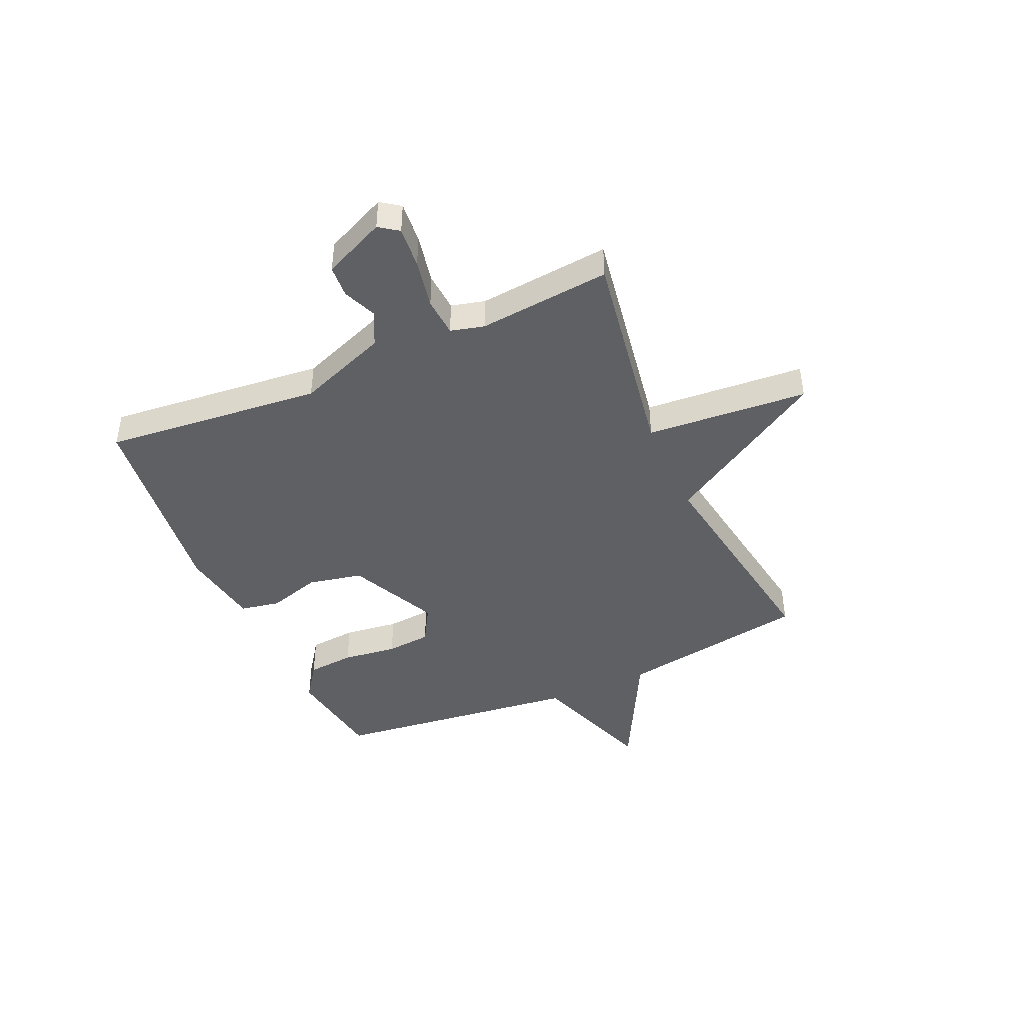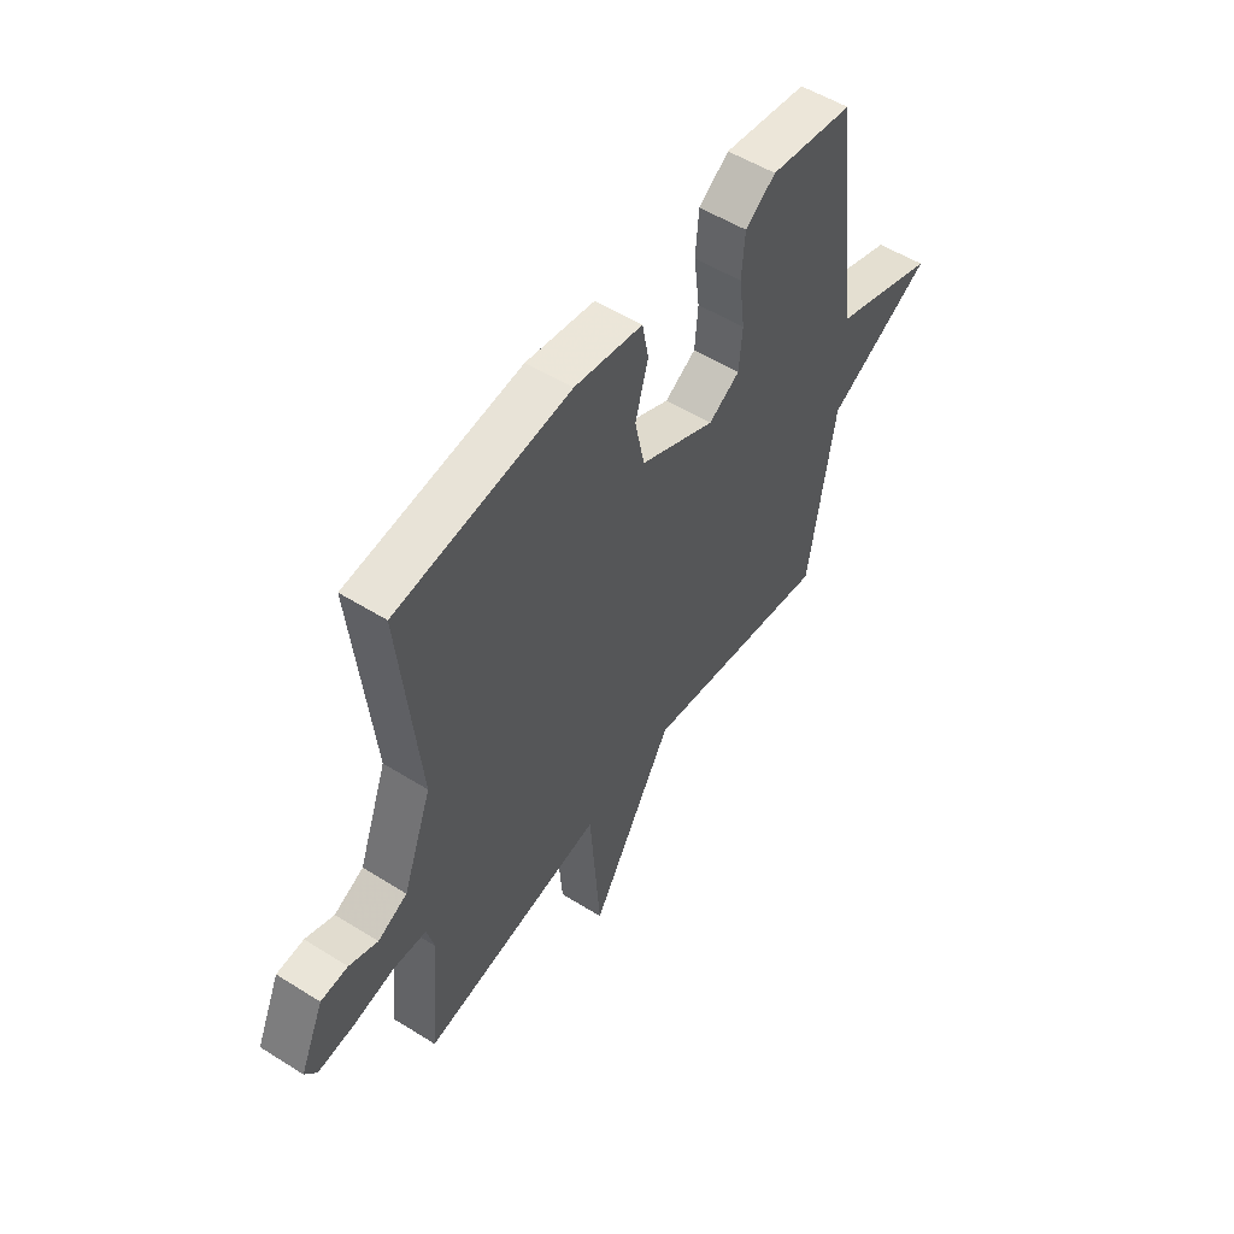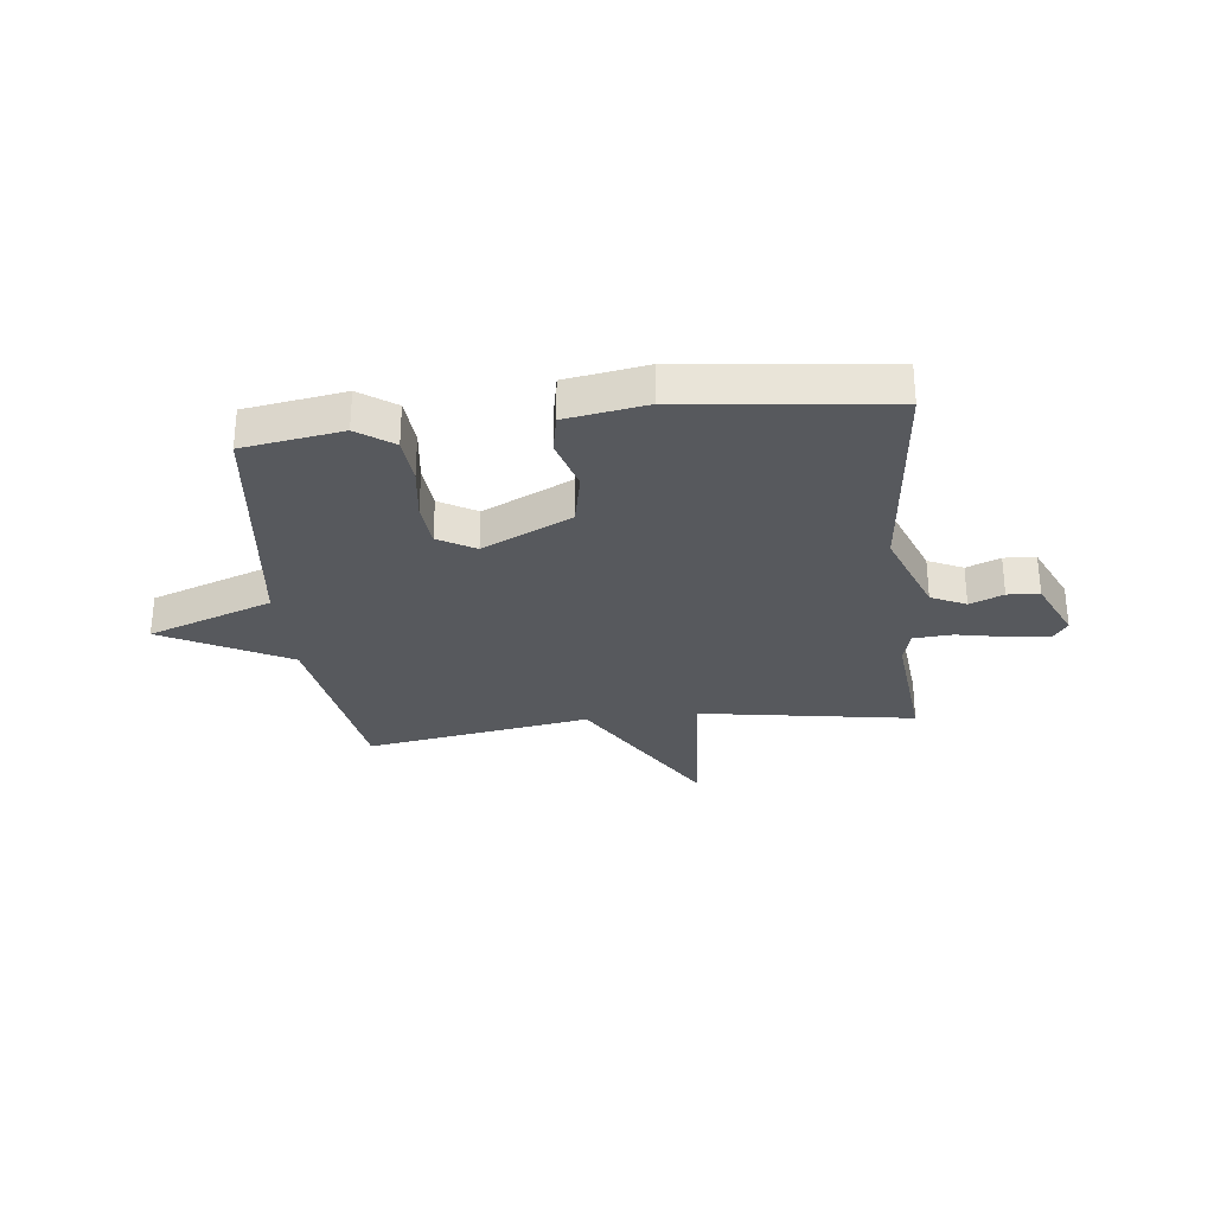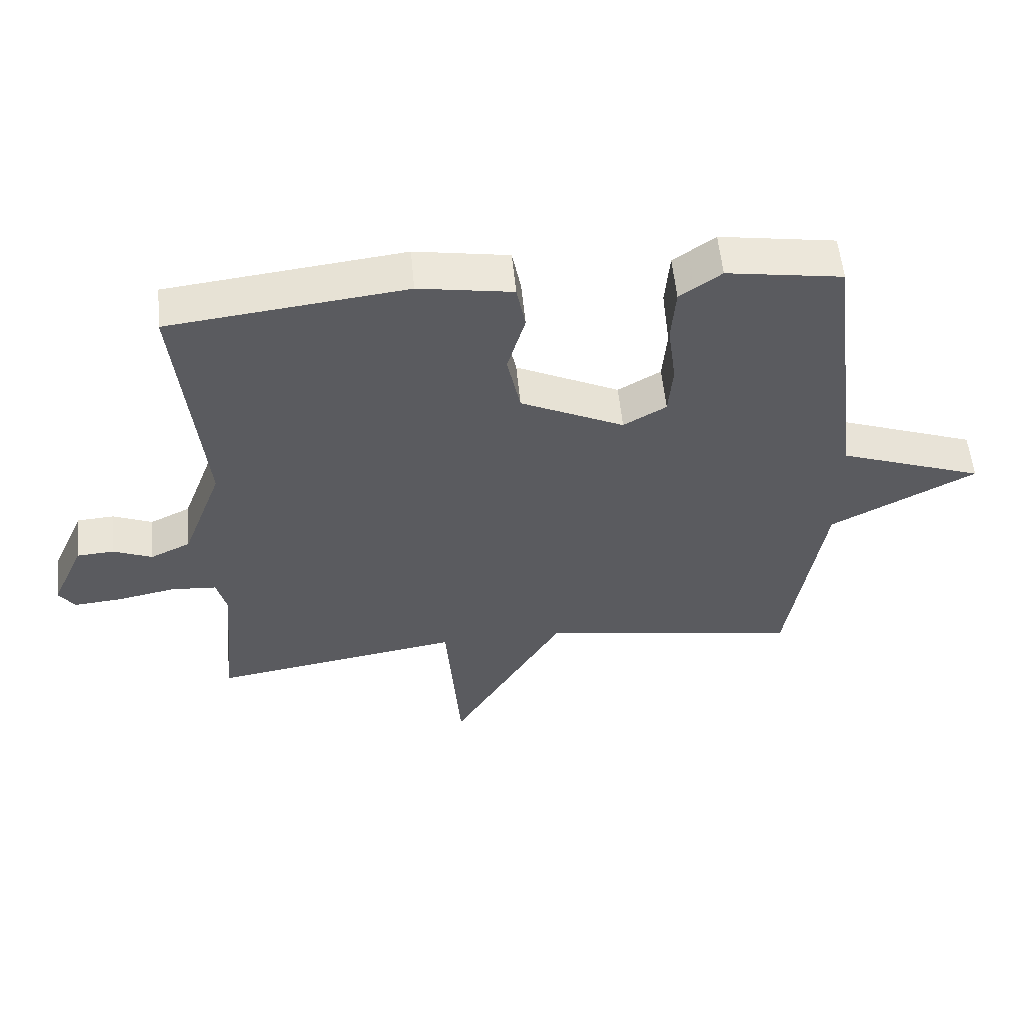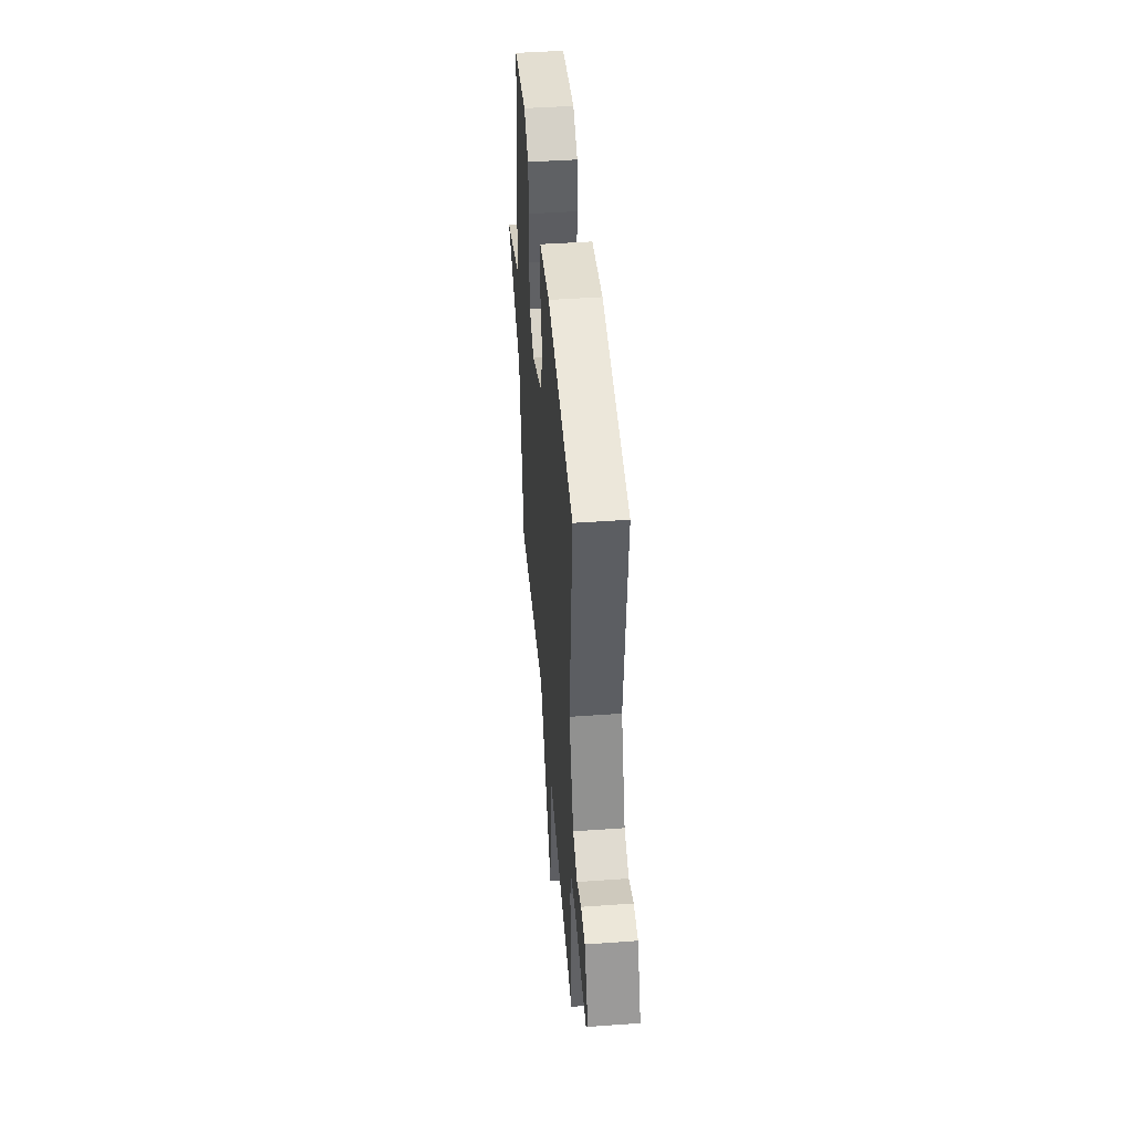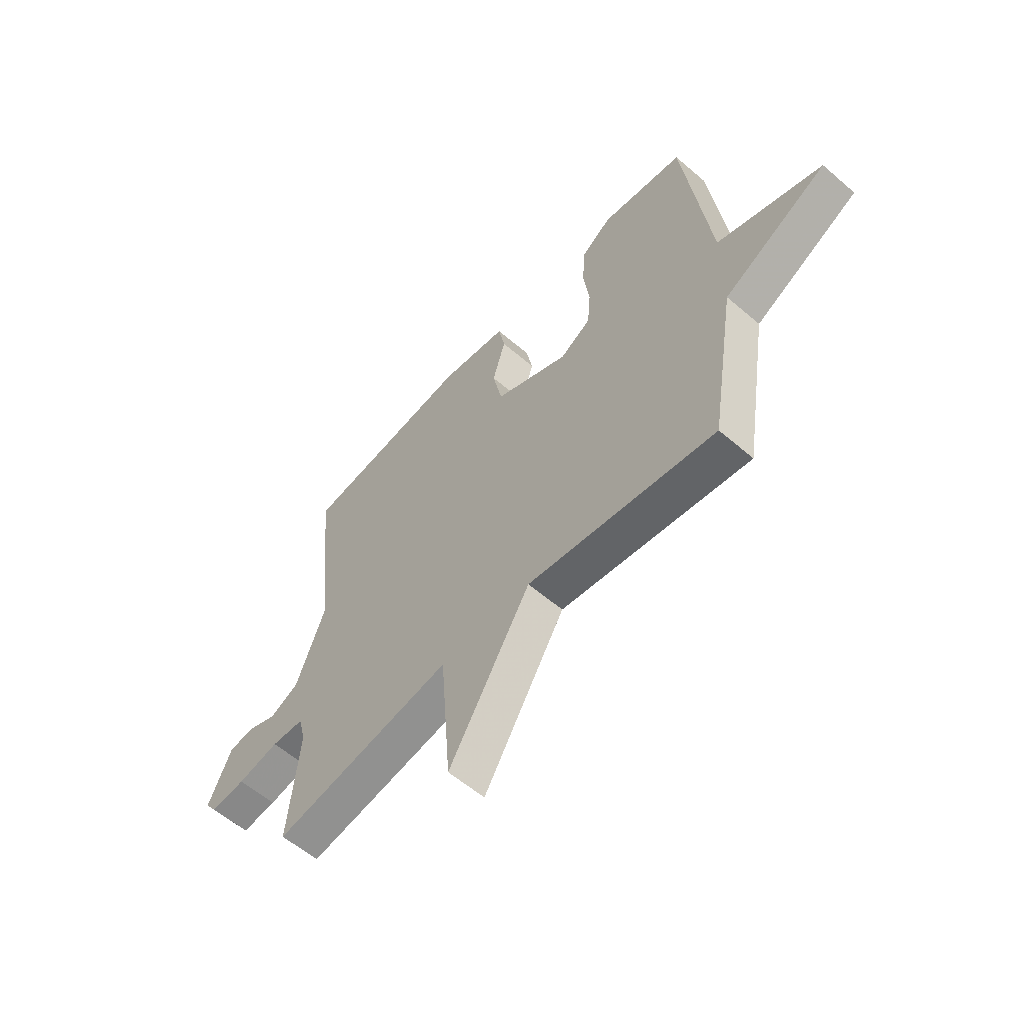
<metadata>
{"format":"obj","ext":"obj","renderer":"f3d","projection":"perspective","resolution":1024,"background":"white","views":[{"elev":-43.9,"azim":114.1,"up":"+Y"},{"elev":53.3,"azim":123.8,"up":"+Z"},{"elev":-29.6,"azim":6.6,"up":"+Y"},{"elev":55.6,"azim":174.6,"up":"+Z"},{"elev":45.2,"azim":85.3,"up":"+Z"},{"elev":-58.5,"azim":-131.6,"up":"+Z"}]}
</metadata>
<code>
v -0.5 0.07 0.5
v -0.319 0.07 0.528
v -0.254 0.07 0.482
v -0.247 0.07 0.396
v -0.26 0.07 0.297
v -0.253 0.07 0.215
v -0.186 0.07 0.176
v -0.024 0.07 0.253
v -0.003 0.07 0.352
v -0.031 0.07 0.448
v -0.017 0.07 0.52
v 0.13 0.07 0.544
v 0.5 0.07 0.5
v 0.46 0.07 0.103
v 0.522 0.07 -0.061
v 0.585 0.07 -0.091
v 0.646 0.07 -0.066
v 0.704 0.07 -0.07
v 0.755 0.07 -0.183
v 0.73 0.07 -0.218
v 0.654 0.07 -0.211
v 0.564 0.07 -0.193
v 0.493 0.07 -0.198
v 0.477 0.07 -0.259
v 0.5 0.07 -0.5
v 0.109 0.07 -0.436
v 0.086 0.07 -0.73
v -0.091 0.07 -0.436
v -0.5 0.07 -0.5
v -0.556 0.07 -0.154
v -0.783 0.07 -0.035
v -0.556 0.07 0.046
v -0.5 0 0.5
v -0.319 0 0.528
v -0.254 0 0.482
v -0.247 0 0.396
v -0.26 0 0.297
v -0.253 0 0.215
v -0.186 0 0.176
v -0.024 0 0.253
v -0.003 0 0.352
v -0.031 0 0.448
v -0.017 0 0.52
v 0.13 0 0.544
v 0.5 0 0.5
v 0.46 0 0.103
v 0.522 0 -0.061
v 0.585 0 -0.091
v 0.646 0 -0.066
v 0.704 0 -0.07
v 0.755 0 -0.183
v 0.73 0 -0.218
v 0.654 0 -0.211
v 0.564 0 -0.193
v 0.493 0 -0.198
v 0.477 0 -0.259
v 0.5 0 -0.5
v 0.109 0 -0.436
v 0.086 0 -0.73
v -0.091 0 -0.436
v -0.5 0 -0.5
v -0.556 0 -0.154
v -0.783 0 -0.035
v -0.556 0 0.046
f 30 31 32
f 30 32 1
f 29 30 1
f 28 29 1
f 26 27 28 1
f 24 25 26
f 23 24 26
f 20 21 22
f 19 20 22
f 18 19 22
f 17 18 22
f 16 17 22
f 15 16 22 23
f 14 15 23 26
f 12 13 14
f 11 12 14
f 10 11 14
f 9 10 14
f 8 9 14 26
f 3 4 5
f 2 3 5
f 1 2 5
f 1 5 6
f 26 1 6
f 7 8 26
f 6 7 26
f 64 63 62
f 33 64 62
f 33 62 61
f 33 61 60
f 33 60 59 58
f 58 57 56
f 58 56 55
f 54 53 52
f 54 52 51
f 54 51 50
f 54 50 49
f 54 49 48
f 55 54 48 47
f 58 55 47 46
f 46 45 44
f 46 44 43
f 46 43 42
f 46 42 41
f 58 46 41 40
f 37 36 35
f 37 35 34
f 37 34 33
f 38 37 33
f 38 33 58
f 58 40 39
f 58 39 38
f 1 33 34 2
f 2 34 35 3
f 3 35 36 4
f 4 36 37 5
f 5 37 38 6
f 6 38 39 7
f 7 39 40 8
f 8 40 41 9
f 9 41 42 10
f 10 42 43 11
f 11 43 44 12
f 12 44 45 13
f 13 45 46 14
f 14 46 47 15
f 15 47 48 16
f 16 48 49 17
f 17 49 50 18
f 18 50 51 19
f 19 51 52 20
f 20 52 53 21
f 21 53 54 22
f 22 54 55 23
f 23 55 56 24
f 24 56 57 25
f 25 57 58 26
f 26 58 59 27
f 27 59 60 28
f 28 60 61 29
f 29 61 62 30
f 30 62 63 31
f 31 63 64 32
f 32 64 33 1

</code>
